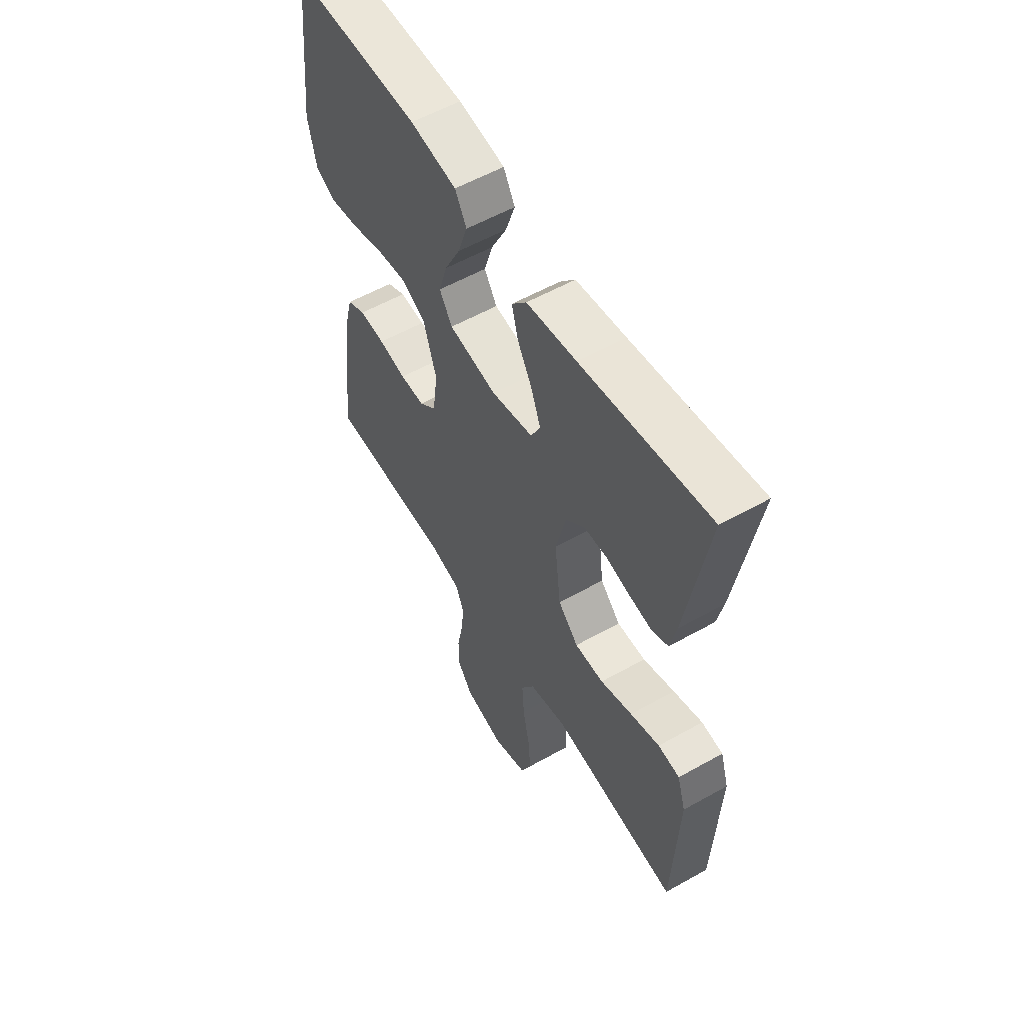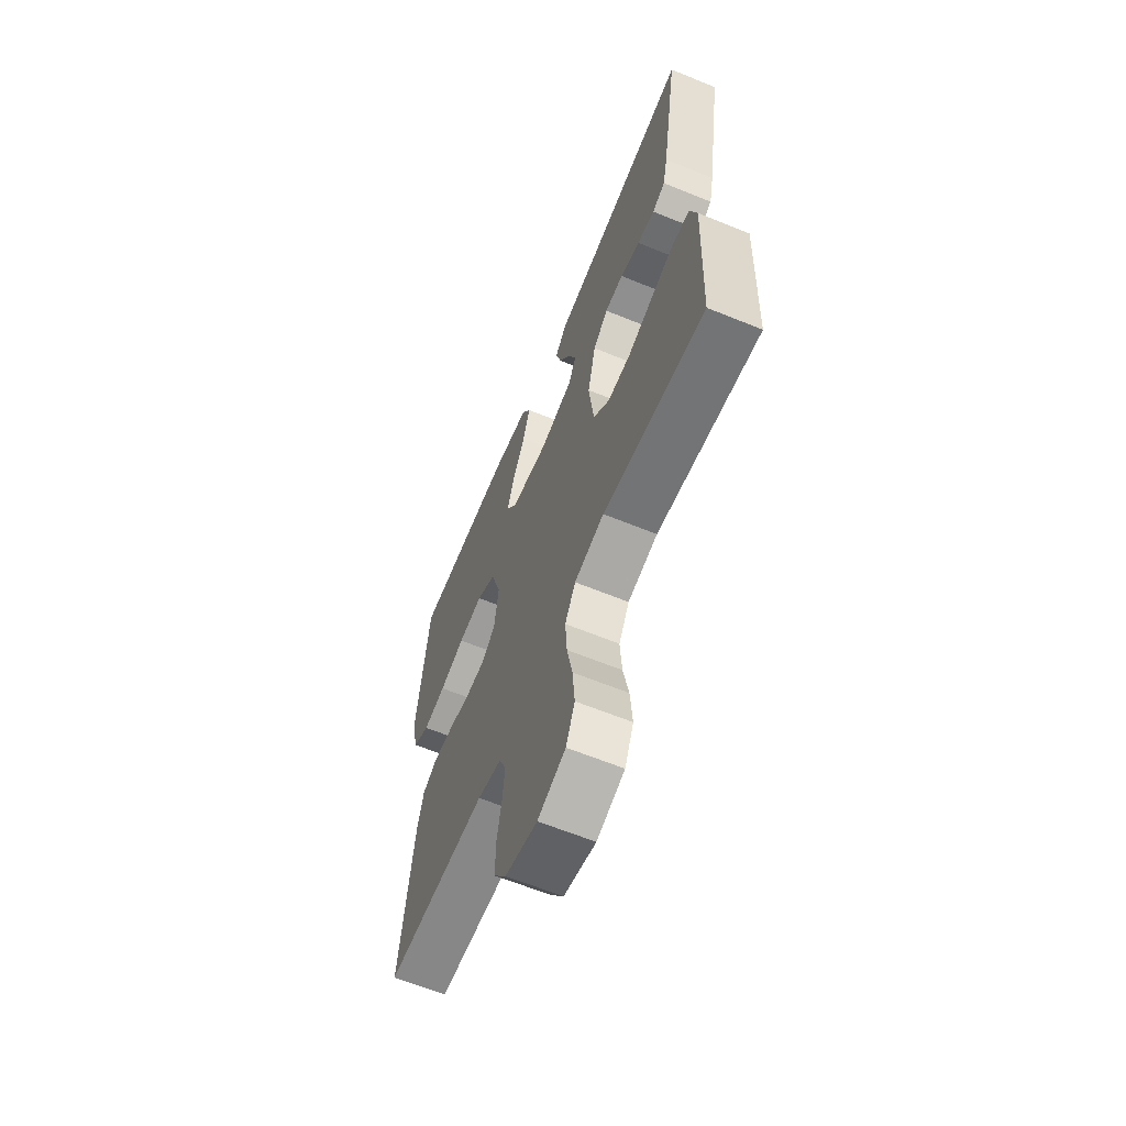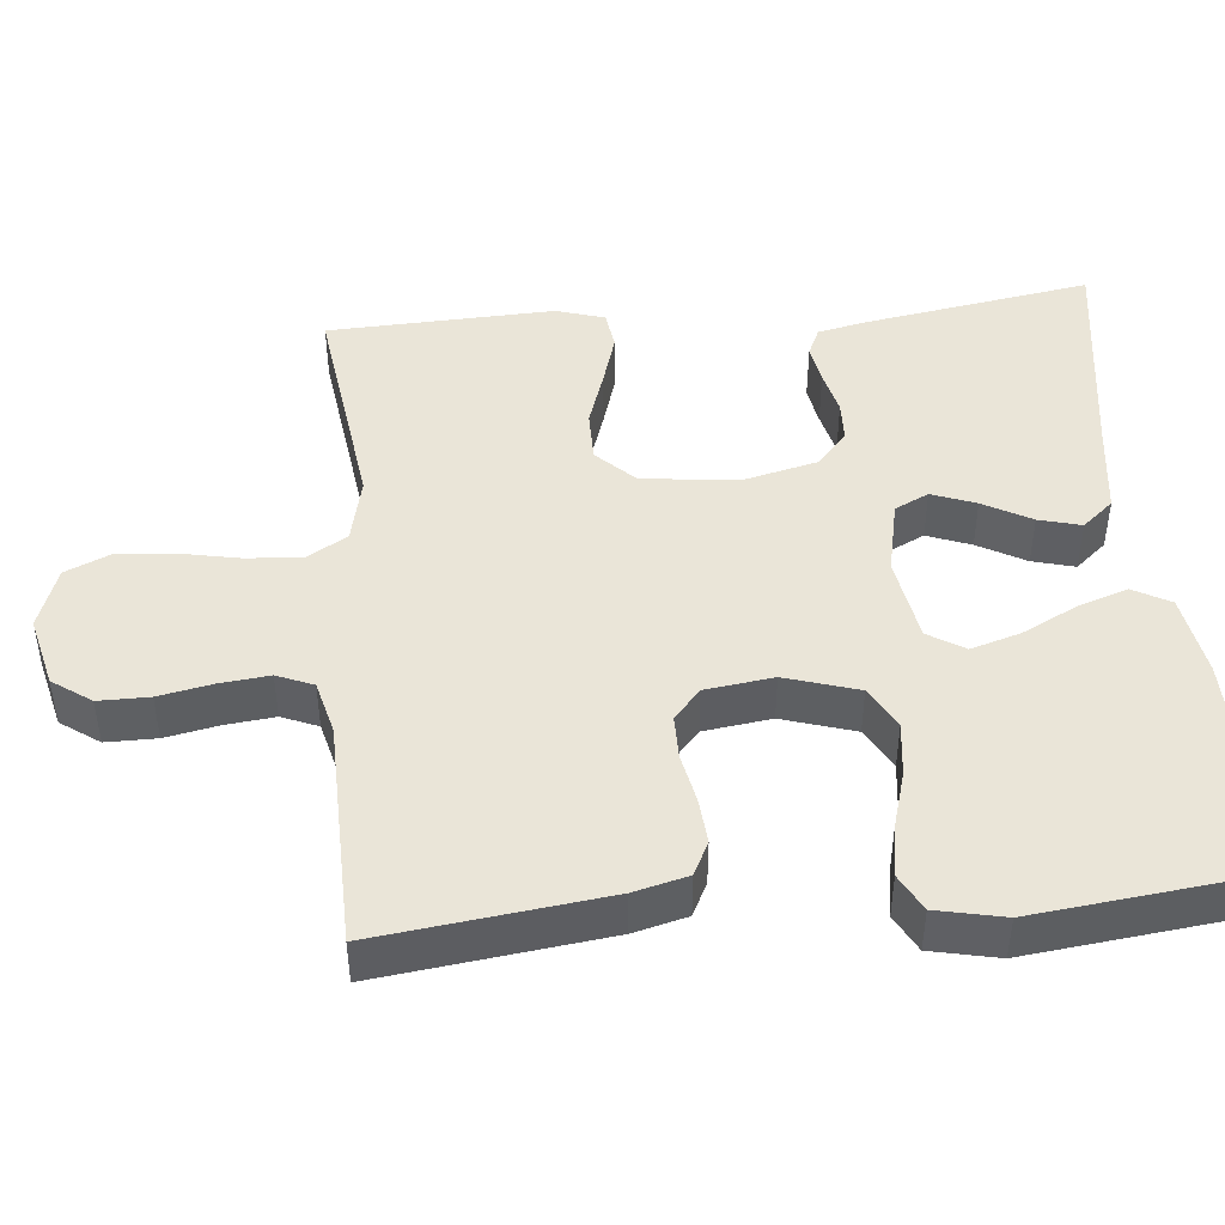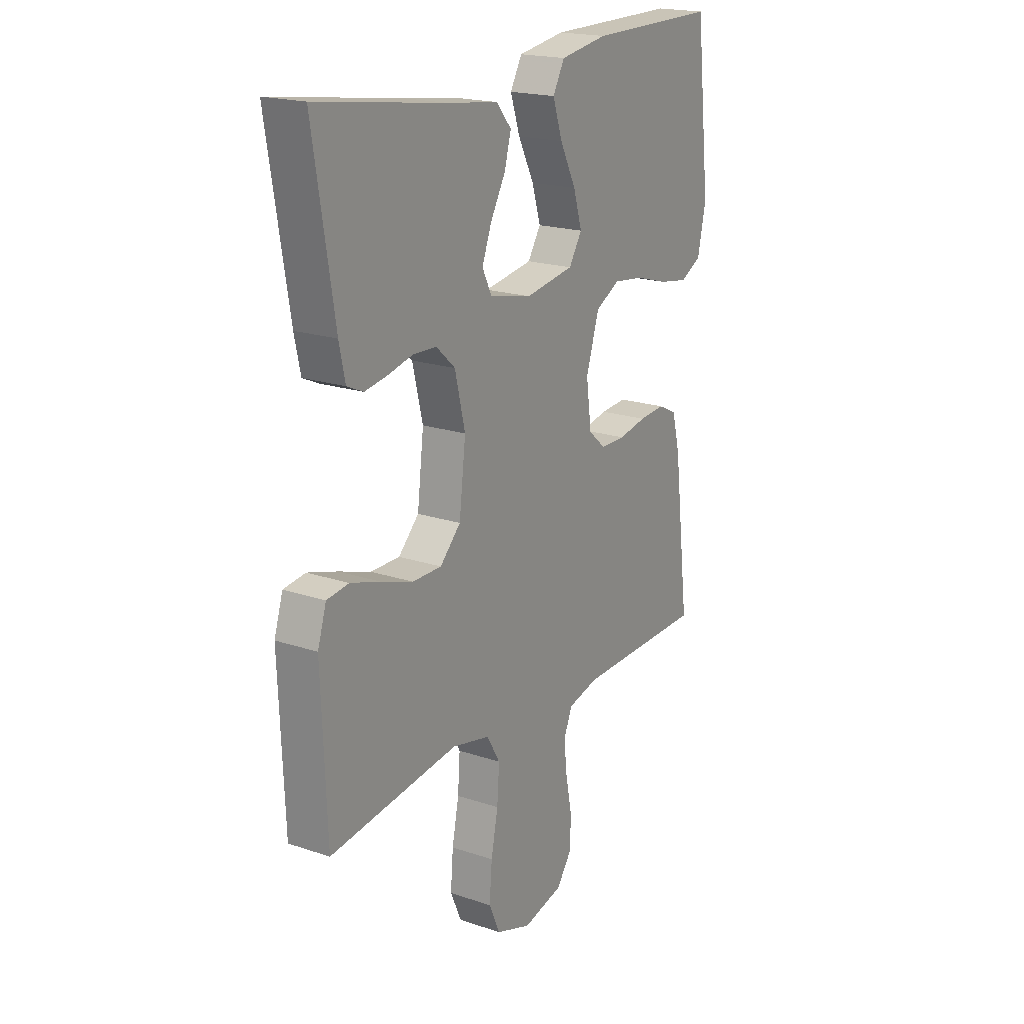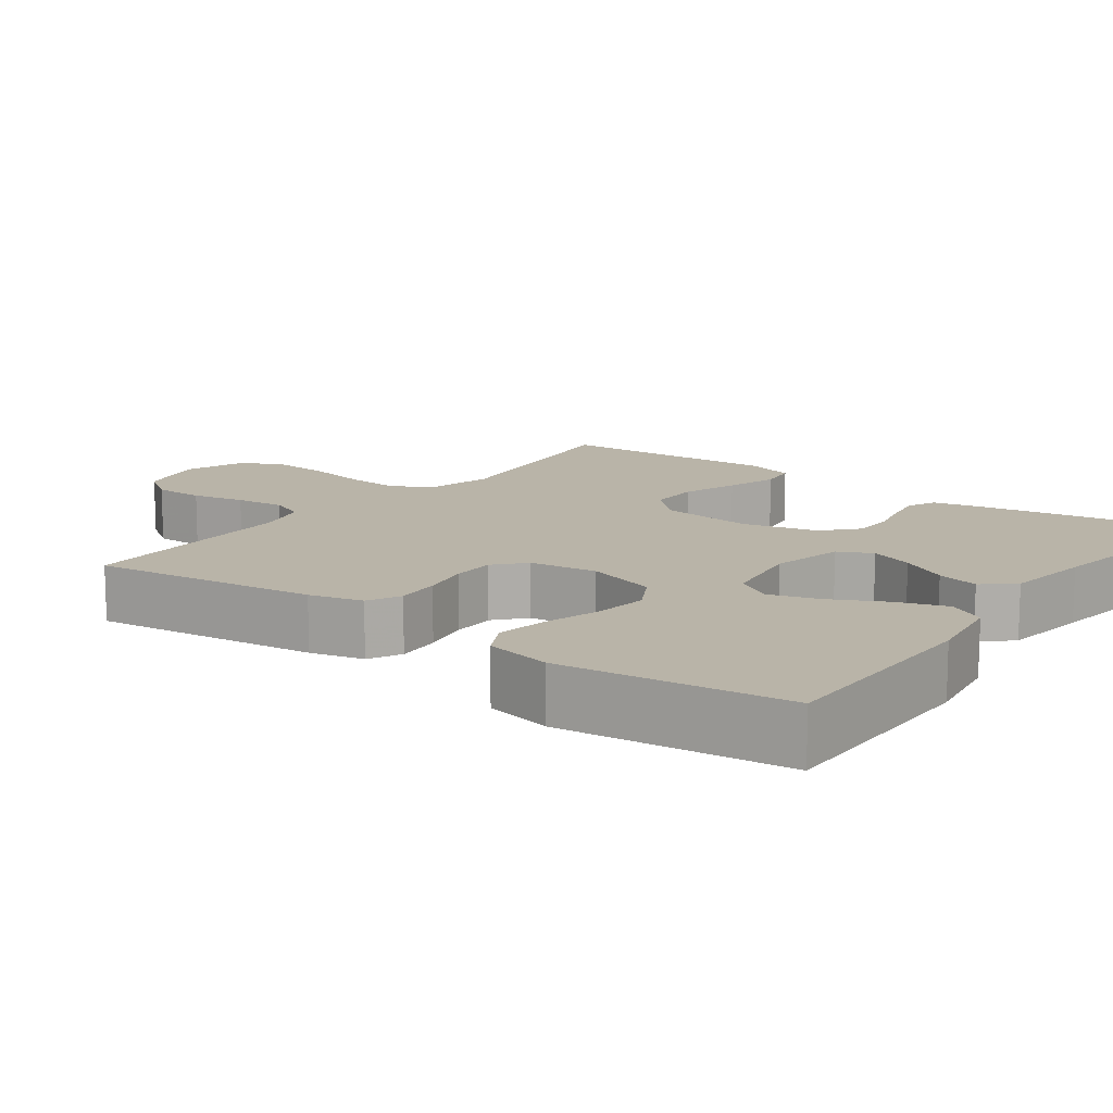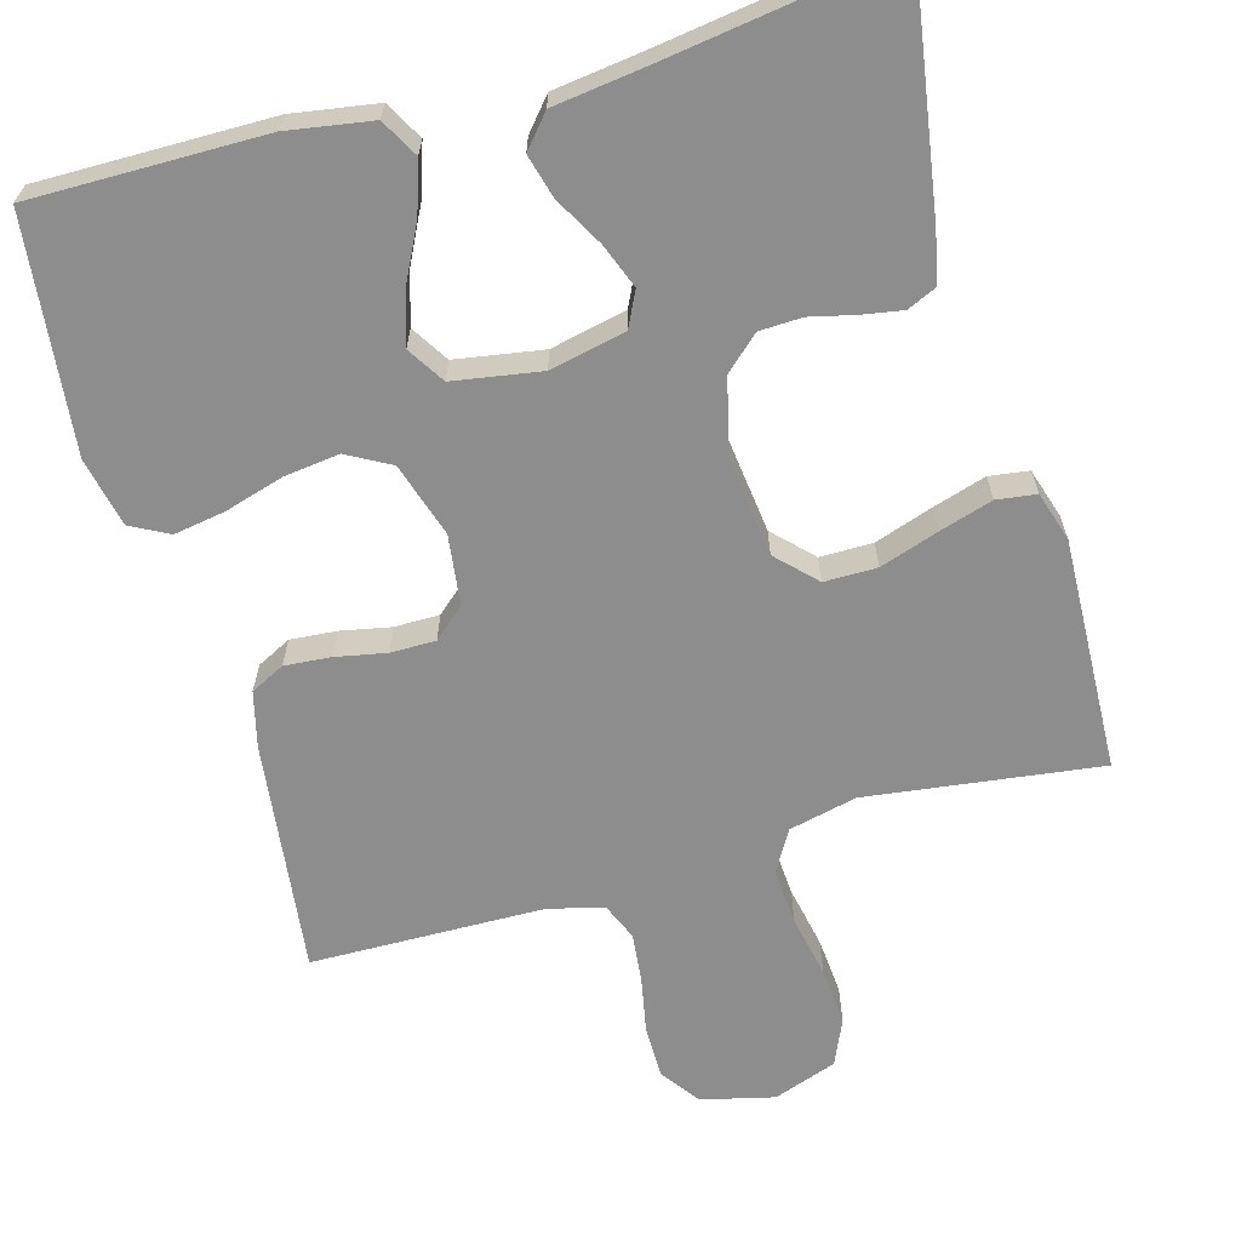
<metadata>
{"format":"obj","ext":"obj","renderer":"f3d","projection":"perspective","resolution":1024,"background":"white","views":[{"elev":56.8,"azim":59.6,"up":"+Z"},{"elev":-63.4,"azim":67.6,"up":"+Z"},{"elev":45.4,"azim":-95.4,"up":"+Y"},{"elev":19.6,"azim":122.1,"up":"+Z"},{"elev":13.1,"azim":-53.4,"up":"+Y"},{"elev":-64.6,"azim":15.9,"up":"+Y"}]}
</metadata>
<code>
v 0.5 0.07 0.5
v 0.451 0.07 0.2
v 0.437 0.07 0.135
v 0.399 0.07 0.118
v 0.347 0.07 0.127
v 0.289 0.07 0.141
v 0.234 0.07 0.139
v 0.19 0.07 0.099
v 0.166 0.07 0
v 0.181 0.07 -0.126
v 0.229 0.07 -0.175
v 0.297 0.07 -0.175
v 0.372 0.07 -0.15
v 0.441 0.07 -0.129
v 0.492 0.07 -0.136
v 0.512 0.07 -0.2
v 0.5 0.07 -0.5
v 0.2 0.07 -0.46
v 0.112 0.07 -0.48
v 0.081 0.07 -0.533
v 0.086 0.07 -0.606
v 0.102 0.07 -0.686
v 0.108 0.07 -0.761
v 0.082 0.07 -0.82
v 0 0.07 -0.849
v -0.094 0.07 -0.826
v -0.13 0.07 -0.775
v -0.13 0.07 -0.708
v -0.116 0.07 -0.637
v -0.109 0.07 -0.572
v -0.129 0.07 -0.524
v -0.2 0.07 -0.506
v -0.5 0.07 -0.5
v -0.463 0.07 -0.2
v -0.445 0.07 -0.129
v -0.401 0.07 -0.107
v -0.341 0.07 -0.112
v -0.276 0.07 -0.125
v -0.218 0.07 -0.125
v -0.178 0.07 -0.09
v -0.166 0.07 0
v -0.196 0.07 0.096
v -0.252 0.07 0.127
v -0.324 0.07 0.118
v -0.399 0.07 0.096
v -0.466 0.07 0.085
v -0.515 0.07 0.111
v -0.534 0.07 0.2
v -0.5 0.07 0.5
v -0.2 0.07 0.497
v -0.091 0.07 0.479
v -0.064 0.07 0.43
v -0.086 0.07 0.364
v -0.123 0.07 0.291
v -0.143 0.07 0.225
v -0.113 0.07 0.177
v 0 0.07 0.158
v 0.098 0.07 0.179
v 0.12 0.07 0.224
v 0.098 0.07 0.282
v 0.063 0.07 0.345
v 0.048 0.07 0.401
v 0.083 0.07 0.442
v 0.2 0.07 0.457
v 0.5 0 0.5
v 0.451 0 0.2
v 0.437 0 0.135
v 0.399 0 0.118
v 0.347 0 0.127
v 0.289 0 0.141
v 0.234 0 0.139
v 0.19 0 0.099
v 0.166 0 0
v 0.181 0 -0.126
v 0.229 0 -0.175
v 0.297 0 -0.175
v 0.372 0 -0.15
v 0.441 0 -0.129
v 0.492 0 -0.136
v 0.512 0 -0.2
v 0.5 0 -0.5
v 0.2 0 -0.46
v 0.112 0 -0.48
v 0.081 0 -0.533
v 0.086 0 -0.606
v 0.102 0 -0.686
v 0.108 0 -0.761
v 0.082 0 -0.82
v 0 0 -0.849
v -0.094 0 -0.826
v -0.13 0 -0.775
v -0.13 0 -0.708
v -0.116 0 -0.637
v -0.109 0 -0.572
v -0.129 0 -0.524
v -0.2 0 -0.506
v -0.5 0 -0.5
v -0.463 0 -0.2
v -0.445 0 -0.129
v -0.401 0 -0.107
v -0.341 0 -0.112
v -0.276 0 -0.125
v -0.218 0 -0.125
v -0.178 0 -0.09
v -0.166 0 0
v -0.196 0 0.096
v -0.252 0 0.127
v -0.324 0 0.118
v -0.399 0 0.096
v -0.466 0 0.085
v -0.515 0 0.111
v -0.534 0 0.2
v -0.5 0 0.5
v -0.2 0 0.497
v -0.091 0 0.479
v -0.064 0 0.43
v -0.086 0 0.364
v -0.123 0 0.291
v -0.143 0 0.225
v -0.113 0 0.177
v 0 0 0.158
v 0.098 0 0.179
v 0.12 0 0.224
v 0.098 0 0.282
v 0.063 0 0.345
v 0.048 0 0.401
v 0.083 0 0.442
v 0.2 0 0.457
f 61 62 63 64
f 60 61 64 1
f 59 60 1 2
f 58 59 2 3
f 57 58 3
f 51 52 53 54
f 51 54 55
f 50 51 55
f 49 50 55
f 48 49 55 56
f 44 45 46 47
f 43 44 47 48
f 35 36 37 38
f 35 38 39
f 32 33 34 35
f 31 32 35 39
f 30 31 39 40
f 26 27 28 29
f 26 29 30
f 25 26 30
f 21 22 23 24
f 20 21 24 25
f 15 16 17 18
f 15 18 19
f 12 13 14 15
f 12 15 19
f 11 12 19
f 10 11 19 20
f 3 4 5 6
f 57 3 6
f 57 6 7
f 43 48 56 57
f 42 43 57 7
f 41 42 7 8
f 40 41 8 9
f 20 25 30 40
f 9 10 20 40
f 128 127 126 125
f 65 128 125 124
f 66 65 124 123
f 67 66 123 122
f 67 122 121
f 118 117 116 115
f 119 118 115
f 119 115 114
f 119 114 113
f 120 119 113 112
f 111 110 109 108
f 112 111 108 107
f 102 101 100 99
f 103 102 99
f 99 98 97 96
f 103 99 96 95
f 104 103 95 94
f 93 92 91 90
f 94 93 90
f 94 90 89
f 88 87 86 85
f 89 88 85 84
f 82 81 80 79
f 83 82 79
f 79 78 77 76
f 83 79 76
f 83 76 75
f 84 83 75 74
f 70 69 68 67
f 70 67 121
f 71 70 121
f 121 120 112 107
f 71 121 107 106
f 72 71 106 105
f 73 72 105 104
f 104 94 89 84
f 104 84 74 73
f 1 65 66 2
f 2 66 67 3
f 3 67 68 4
f 4 68 69 5
f 5 69 70 6
f 6 70 71 7
f 7 71 72 8
f 8 72 73 9
f 9 73 74 10
f 10 74 75 11
f 11 75 76 12
f 12 76 77 13
f 13 77 78 14
f 14 78 79 15
f 15 79 80 16
f 16 80 81 17
f 17 81 82 18
f 18 82 83 19
f 19 83 84 20
f 20 84 85 21
f 21 85 86 22
f 22 86 87 23
f 23 87 88 24
f 24 88 89 25
f 25 89 90 26
f 26 90 91 27
f 27 91 92 28
f 28 92 93 29
f 29 93 94 30
f 30 94 95 31
f 31 95 96 32
f 32 96 97 33
f 33 97 98 34
f 34 98 99 35
f 35 99 100 36
f 36 100 101 37
f 37 101 102 38
f 38 102 103 39
f 39 103 104 40
f 40 104 105 41
f 41 105 106 42
f 42 106 107 43
f 43 107 108 44
f 44 108 109 45
f 45 109 110 46
f 46 110 111 47
f 47 111 112 48
f 48 112 113 49
f 49 113 114 50
f 50 114 115 51
f 51 115 116 52
f 52 116 117 53
f 53 117 118 54
f 54 118 119 55
f 55 119 120 56
f 56 120 121 57
f 57 121 122 58
f 58 122 123 59
f 59 123 124 60
f 60 124 125 61
f 61 125 126 62
f 62 126 127 63
f 63 127 128 64
f 64 128 65 1

</code>
